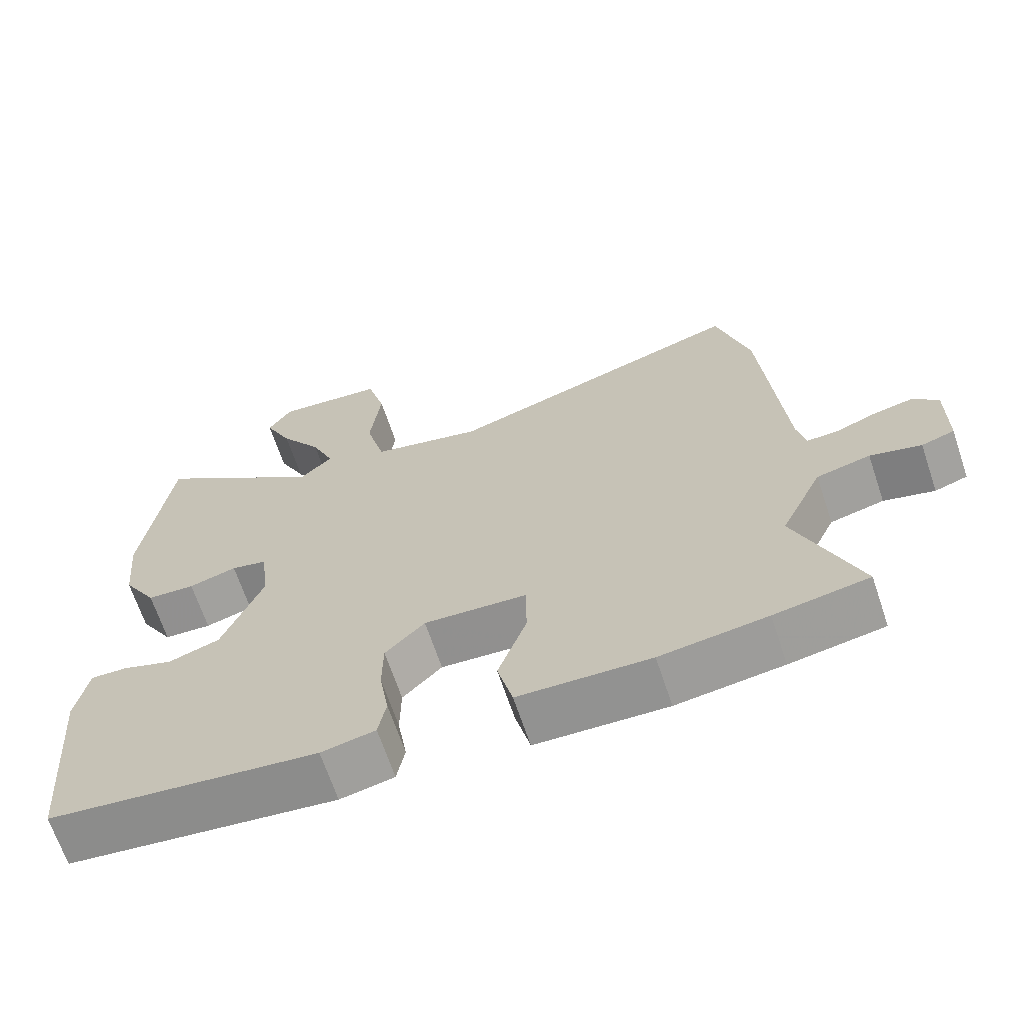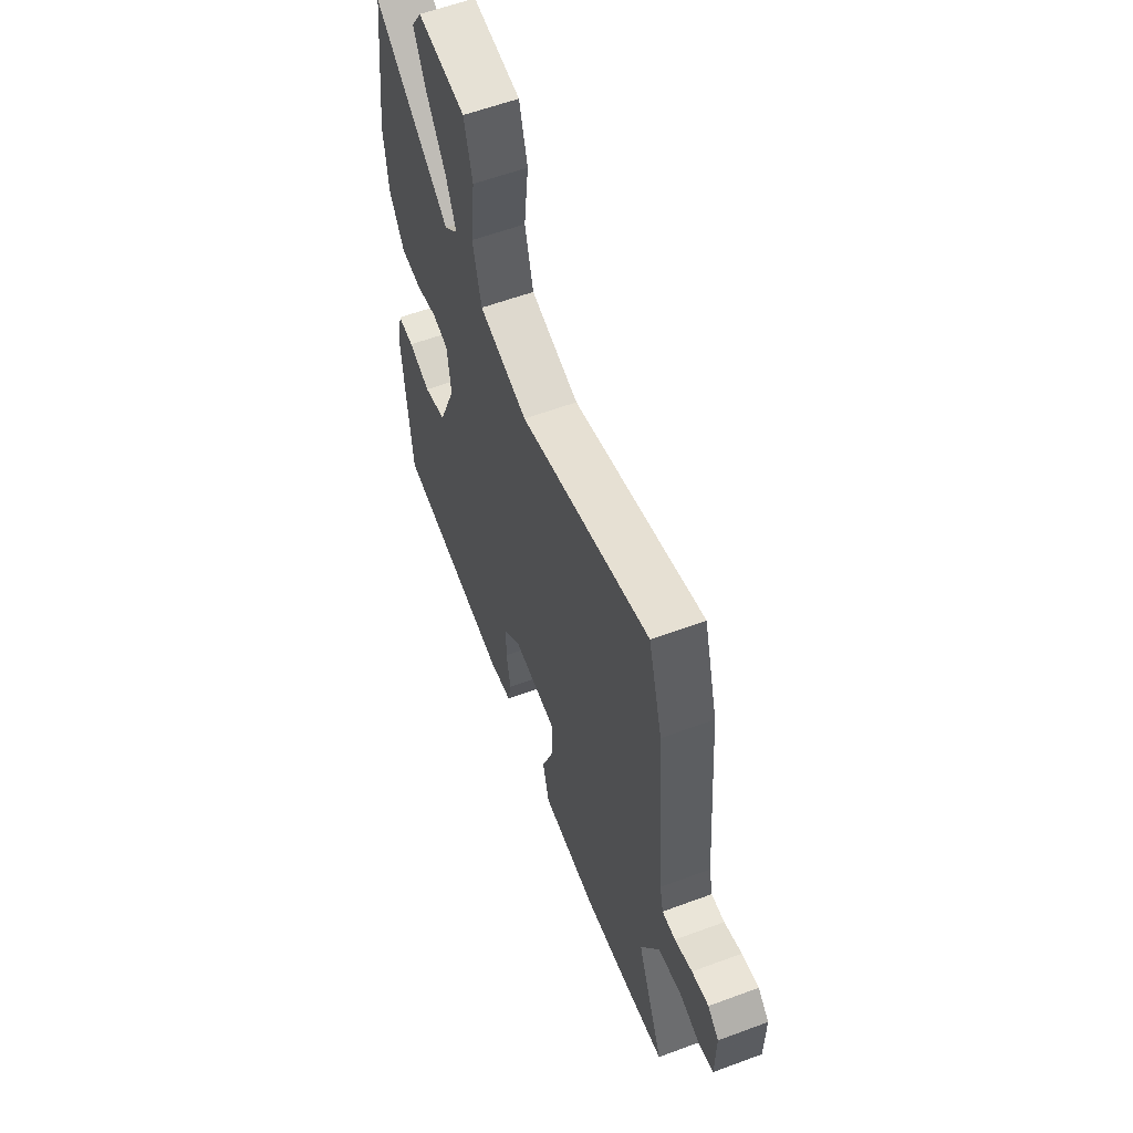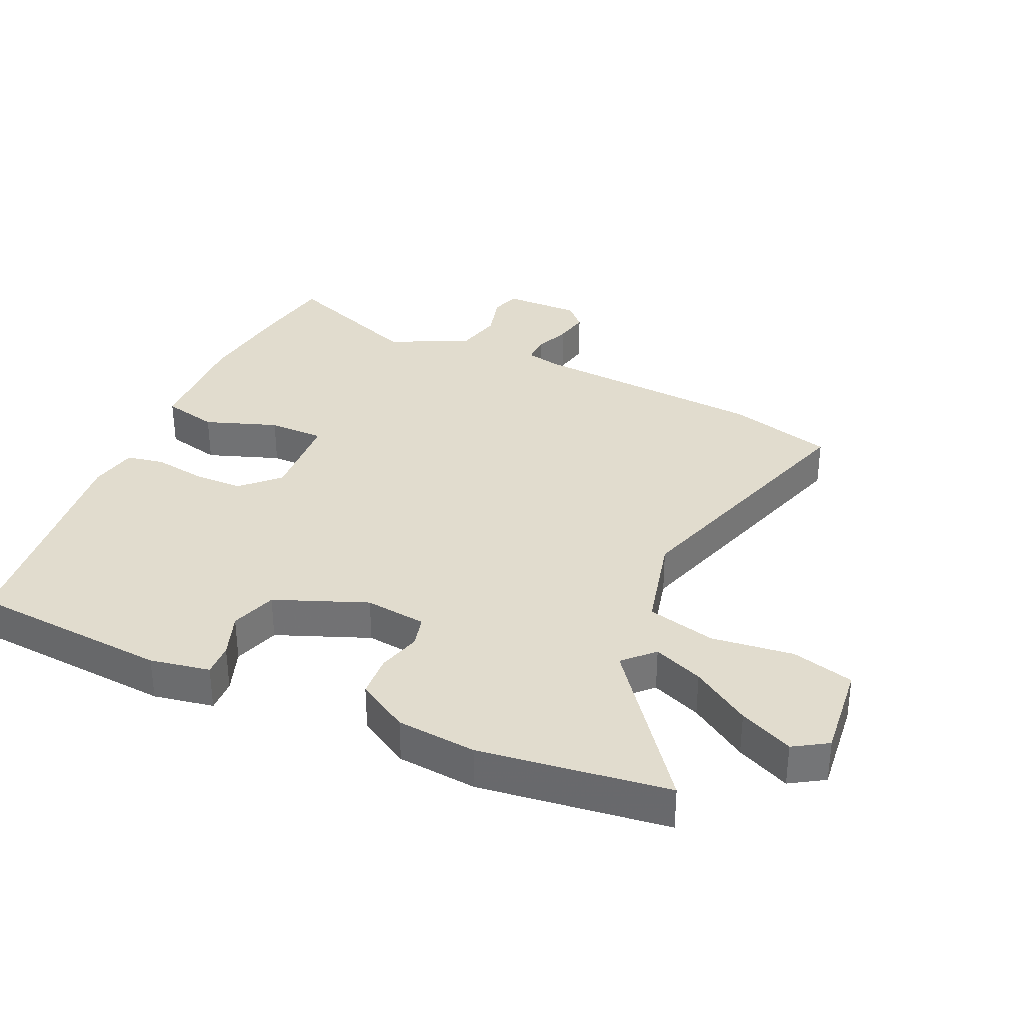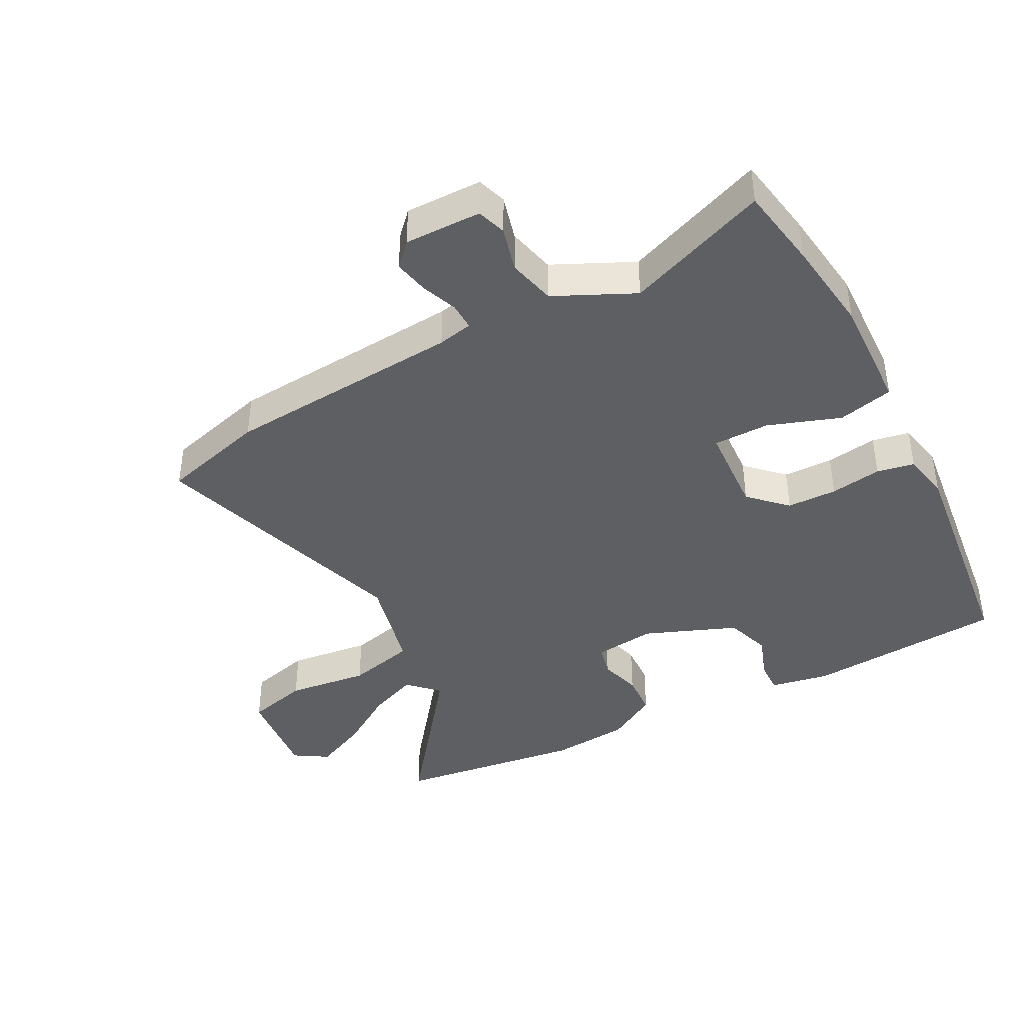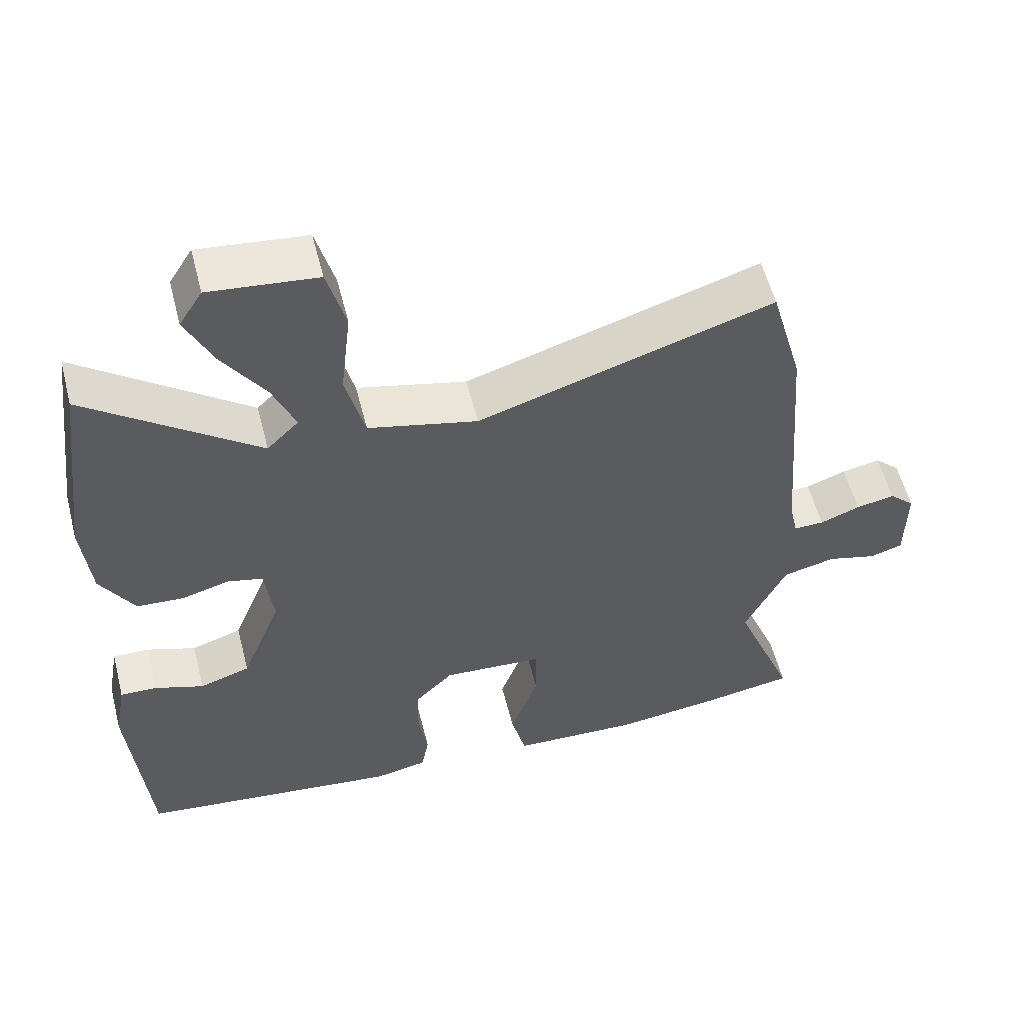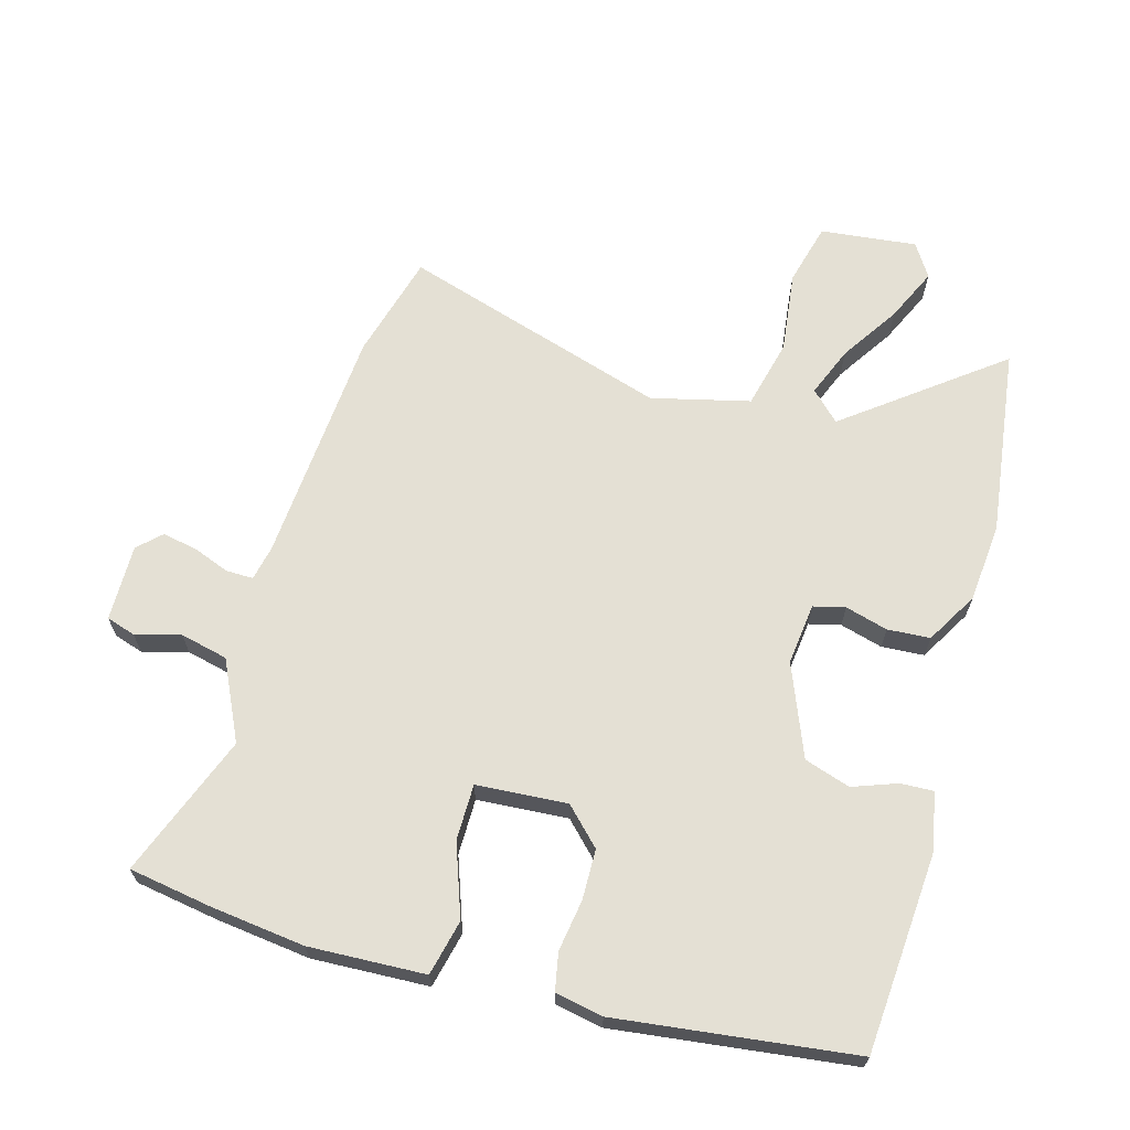
<metadata>
{"format":"obj","ext":"obj","renderer":"f3d","projection":"perspective","resolution":1024,"background":"white","views":[{"elev":-67.3,"azim":18.6,"up":"+Z"},{"elev":59.6,"azim":69.2,"up":"+Z"},{"elev":34.0,"azim":-65.8,"up":"+Y"},{"elev":-41.1,"azim":117.8,"up":"+Y"},{"elev":56.4,"azim":-14.3,"up":"+Z"},{"elev":66.1,"azim":-164.6,"up":"+Y"}]}
</metadata>
<code>
v 0.588 0.07 -0.485
v 0.457 0.07 -0.507
v 0.309 0.07 -0.526
v 0.126 0.07 -0.519
v 0.105 0.07 -0.432
v 0.145 0.07 -0.318
v 0.144 0.07 -0.23
v 0.001 0.07 -0.221
v -0.054 0.07 -0.277
v -0.055 0.07 -0.356
v -0.042 0.07 -0.437
v -0.053 0.07 -0.496
v -0.128 0.07 -0.511
v -0.502 0.07 -0.467
v -0.527 0.07 -0.154
v -0.51 0.07 -0.06
v -0.458 0.07 -0.062
v -0.388 0.07 -0.087
v -0.316 0.07 -0.063
v -0.259 0.07 0.082
v -0.271 0.07 0.179
v -0.321 0.07 0.191
v -0.388 0.07 0.172
v -0.455 0.07 0.176
v -0.503 0.07 0.257
v -0.515 0.07 0.382
v -0.477 0.07 0.679
v -0.236 0.07 0.496
v -0.191 0.07 0.541
v -0.223 0.07 0.619
v -0.283 0.07 0.71
v -0.322 0.07 0.794
v -0.289 0.07 0.847
v -0.137 0.07 0.831
v -0.111 0.07 0.733
v -0.126 0.07 0.604
v -0.099 0.07 0.496
v 0.056 0.07 0.459
v 0.474 0.07 0.592
v 0.52 0.07 0.427
v 0.55 0.07 0.053
v 0.562 0.07 -0.002
v 0.605 0.07 -0.001
v 0.662 0.07 0.021
v 0.717 0.07 0.032
v 0.753 0.07 -0.002
v 0.752 0.07 -0.123
v 0.706 0.07 -0.138
v 0.635 0.07 -0.119
v 0.56 0.07 -0.137
v 0.501 0.07 -0.262
v 0.588 0 -0.485
v 0.457 0 -0.507
v 0.309 0 -0.526
v 0.126 0 -0.519
v 0.105 0 -0.432
v 0.145 0 -0.318
v 0.144 0 -0.23
v 0.001 0 -0.221
v -0.054 0 -0.277
v -0.055 0 -0.356
v -0.042 0 -0.437
v -0.053 0 -0.496
v -0.128 0 -0.511
v -0.502 0 -0.467
v -0.527 0 -0.154
v -0.51 0 -0.06
v -0.458 0 -0.062
v -0.388 0 -0.087
v -0.316 0 -0.063
v -0.259 0 0.082
v -0.271 0 0.179
v -0.321 0 0.191
v -0.388 0 0.172
v -0.455 0 0.176
v -0.503 0 0.257
v -0.515 0 0.382
v -0.477 0 0.679
v -0.236 0 0.496
v -0.191 0 0.541
v -0.223 0 0.619
v -0.283 0 0.71
v -0.322 0 0.794
v -0.289 0 0.847
v -0.137 0 0.831
v -0.111 0 0.733
v -0.126 0 0.604
v -0.099 0 0.496
v 0.056 0 0.459
v 0.474 0 0.592
v 0.52 0 0.427
v 0.55 0 0.053
v 0.562 0 -0.002
v 0.605 0 -0.001
v 0.662 0 0.021
v 0.717 0 0.032
v 0.753 0 -0.002
v 0.752 0 -0.123
v 0.706 0 -0.138
v 0.635 0 -0.119
v 0.56 0 -0.137
v 0.501 0 -0.262
f 46 47 48 49
f 46 49 50
f 43 44 45 46
f 42 43 46 50
f 41 42 50 51
f 38 39 40 41
f 37 38 41 51
f 33 34 35 36
f 33 36 37
f 30 31 32 33
f 29 30 33 37
f 28 29 37 51
f 22 23 24 25
f 21 22 25 26
f 15 16 17 18
f 15 18 19
f 14 15 19
f 13 14 19
f 10 11 12 13
f 9 10 13 19
f 8 9 19 20
f 3 4 5 6
f 3 6 7
f 2 3 7
f 1 2 7
f 51 1 7
f 28 51 7
f 21 26 27 28
f 20 21 28
f 7 8 20 28
f 100 99 98 97
f 101 100 97
f 97 96 95 94
f 101 97 94 93
f 102 101 93 92
f 92 91 90 89
f 102 92 89 88
f 87 86 85 84
f 88 87 84
f 84 83 82 81
f 88 84 81 80
f 102 88 80 79
f 76 75 74 73
f 77 76 73 72
f 69 68 67 66
f 70 69 66
f 70 66 65
f 70 65 64
f 64 63 62 61
f 70 64 61 60
f 71 70 60 59
f 57 56 55 54
f 58 57 54
f 58 54 53
f 58 53 52
f 58 52 102
f 58 102 79
f 79 78 77 72
f 79 72 71
f 79 71 59 58
f 1 52 53 2
f 2 53 54 3
f 3 54 55 4
f 4 55 56 5
f 5 56 57 6
f 6 57 58 7
f 7 58 59 8
f 8 59 60 9
f 9 60 61 10
f 10 61 62 11
f 11 62 63 12
f 12 63 64 13
f 13 64 65 14
f 14 65 66 15
f 15 66 67 16
f 16 67 68 17
f 17 68 69 18
f 18 69 70 19
f 19 70 71 20
f 20 71 72 21
f 21 72 73 22
f 22 73 74 23
f 23 74 75 24
f 24 75 76 25
f 25 76 77 26
f 26 77 78 27
f 27 78 79 28
f 28 79 80 29
f 29 80 81 30
f 30 81 82 31
f 31 82 83 32
f 32 83 84 33
f 33 84 85 34
f 34 85 86 35
f 35 86 87 36
f 36 87 88 37
f 37 88 89 38
f 38 89 90 39
f 39 90 91 40
f 40 91 92 41
f 41 92 93 42
f 42 93 94 43
f 43 94 95 44
f 44 95 96 45
f 45 96 97 46
f 46 97 98 47
f 47 98 99 48
f 48 99 100 49
f 49 100 101 50
f 50 101 102 51
f 51 102 52 1

</code>
